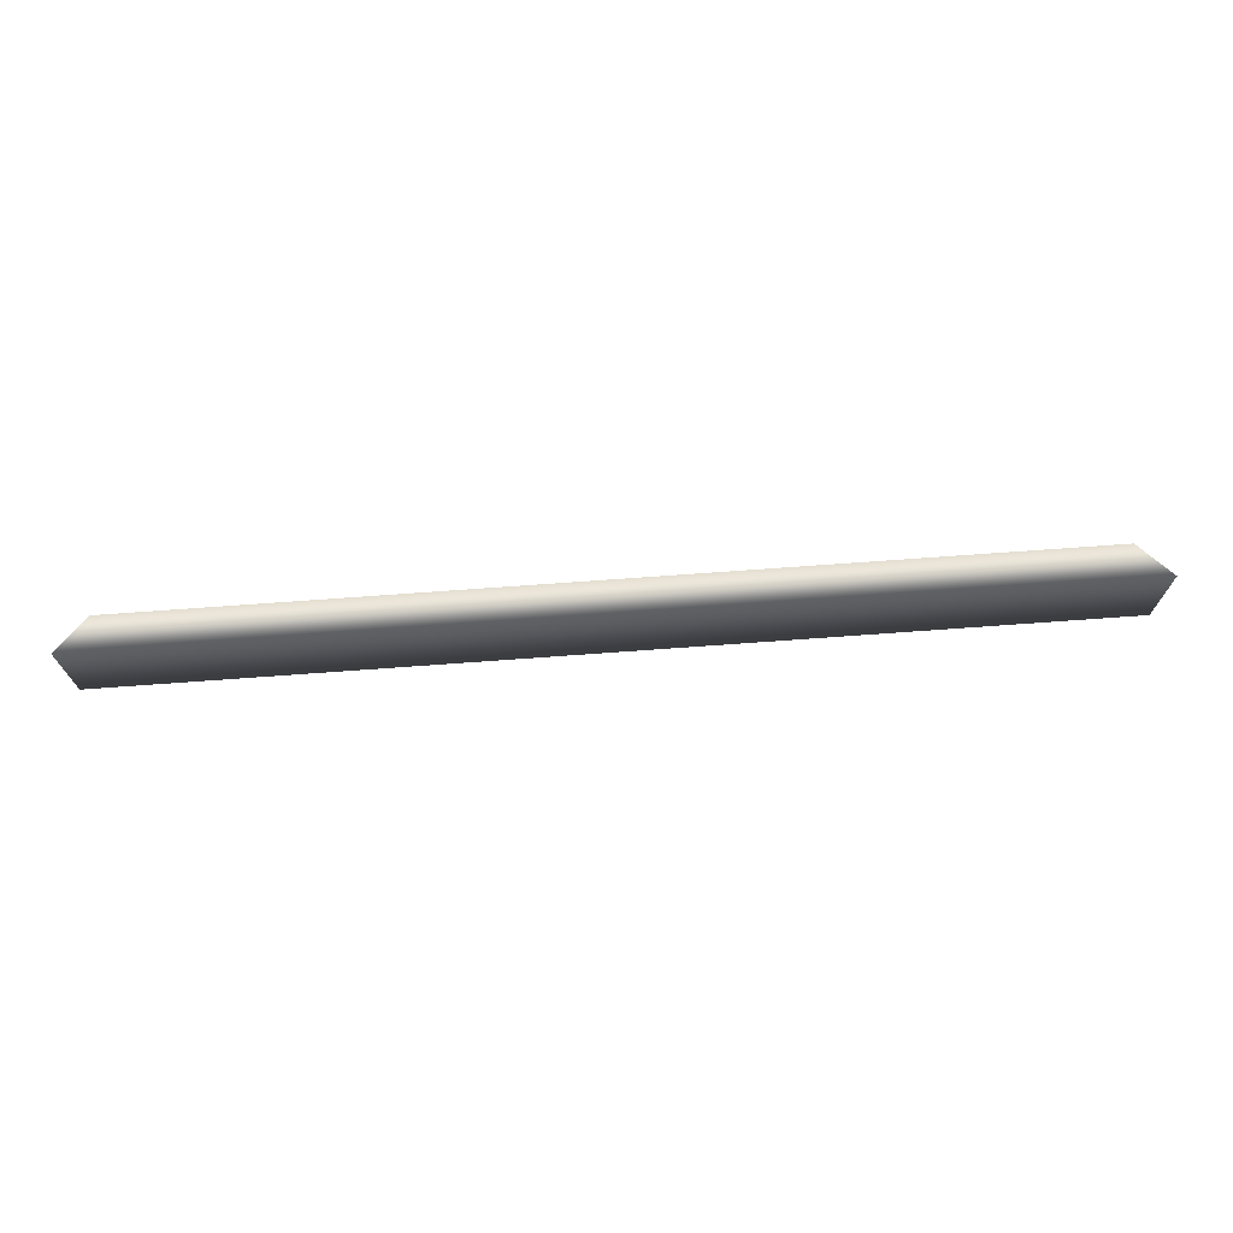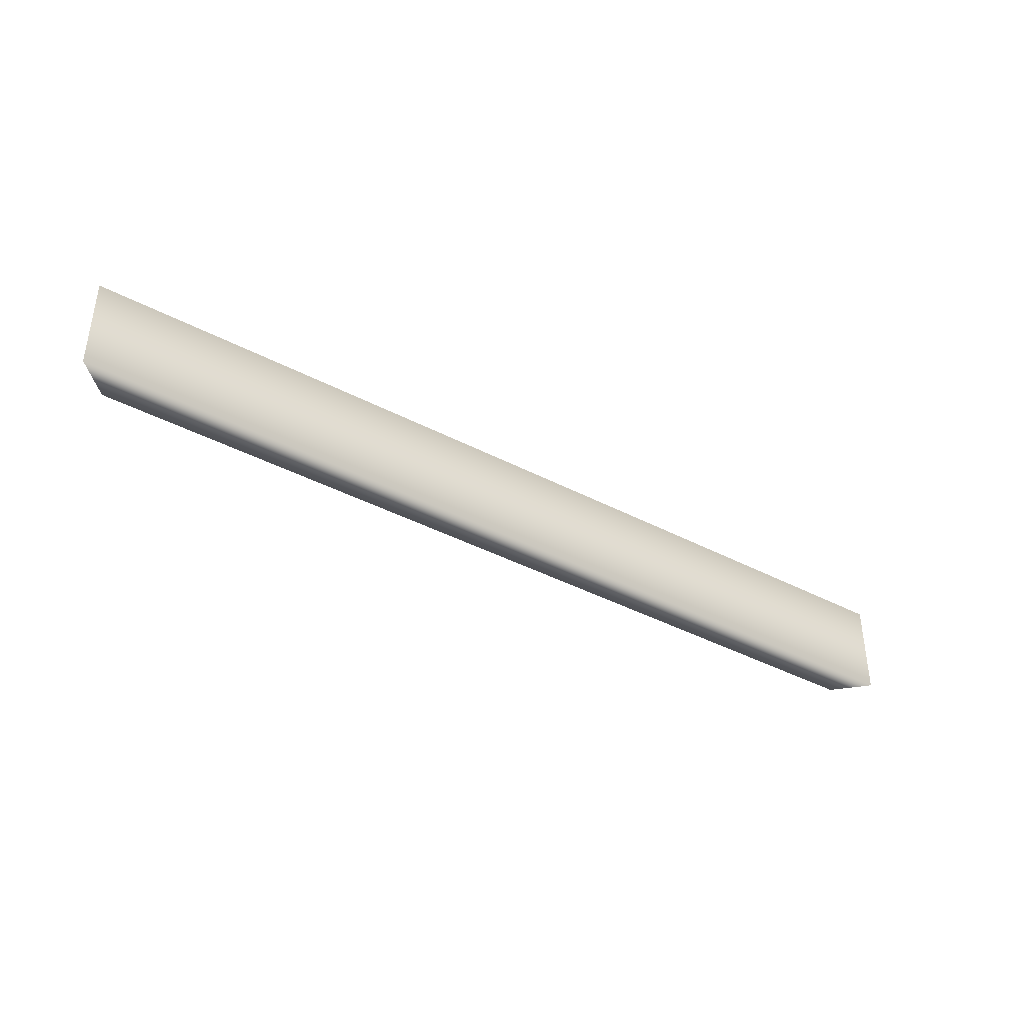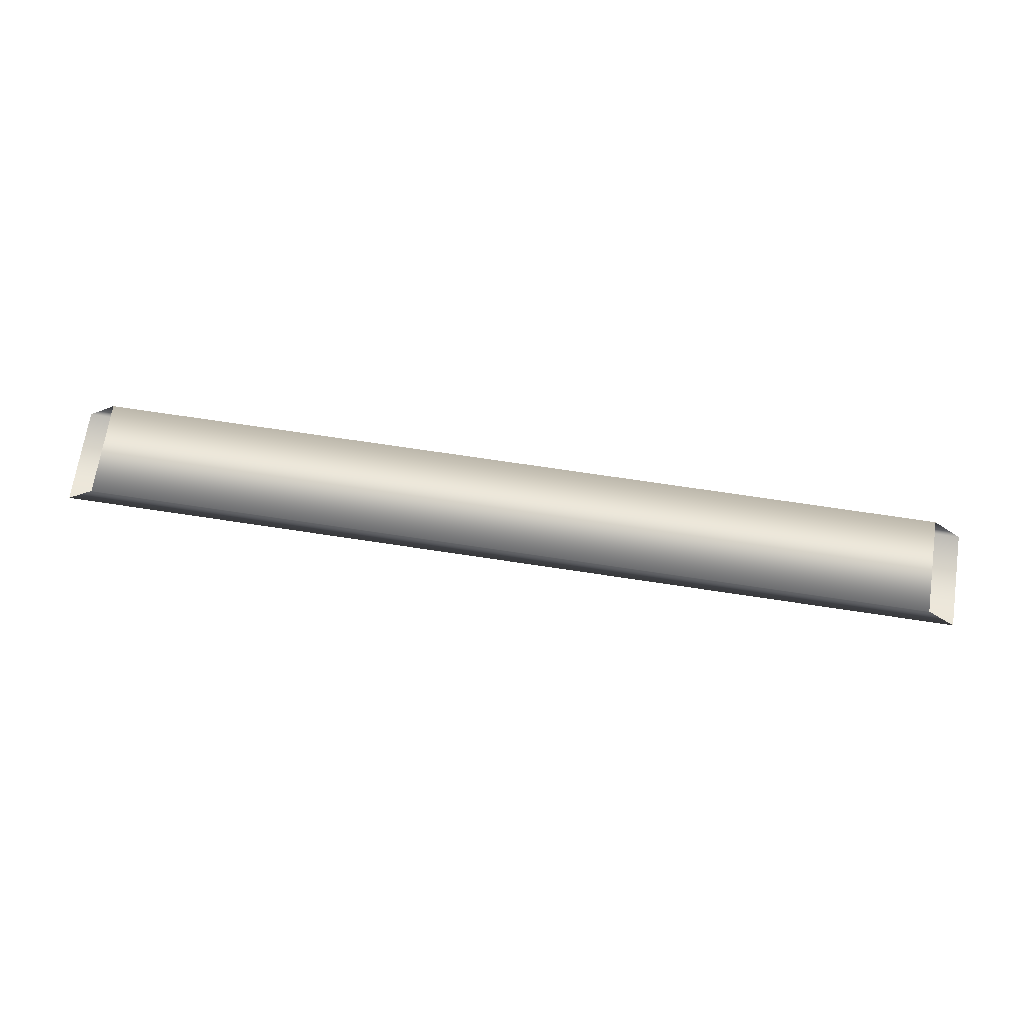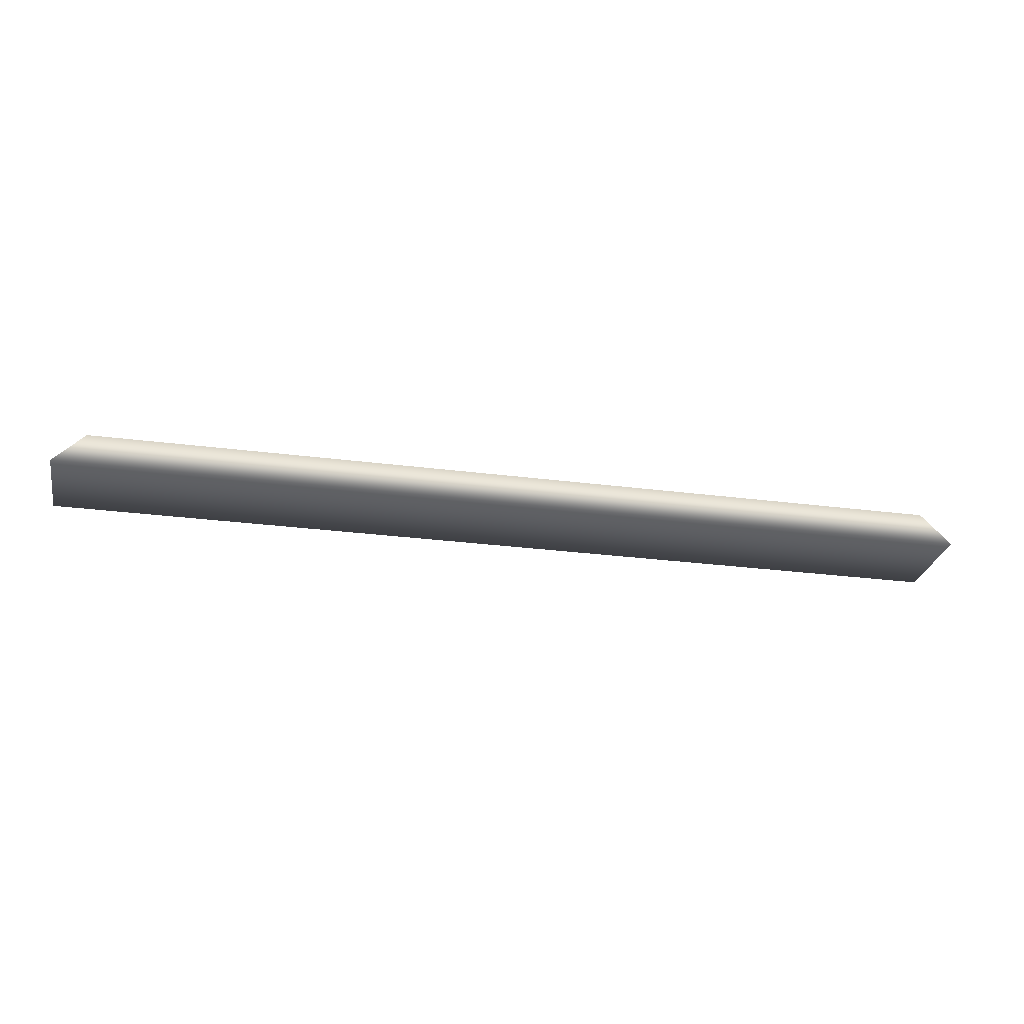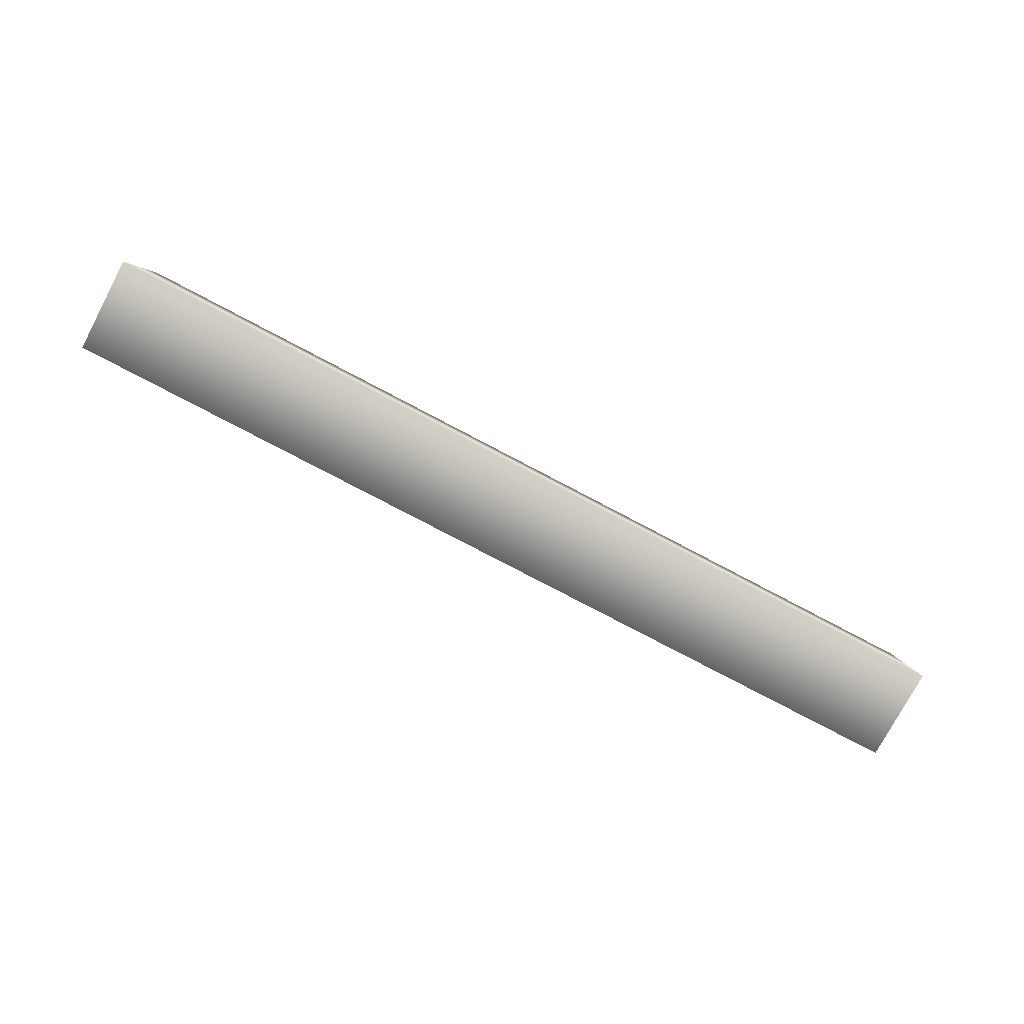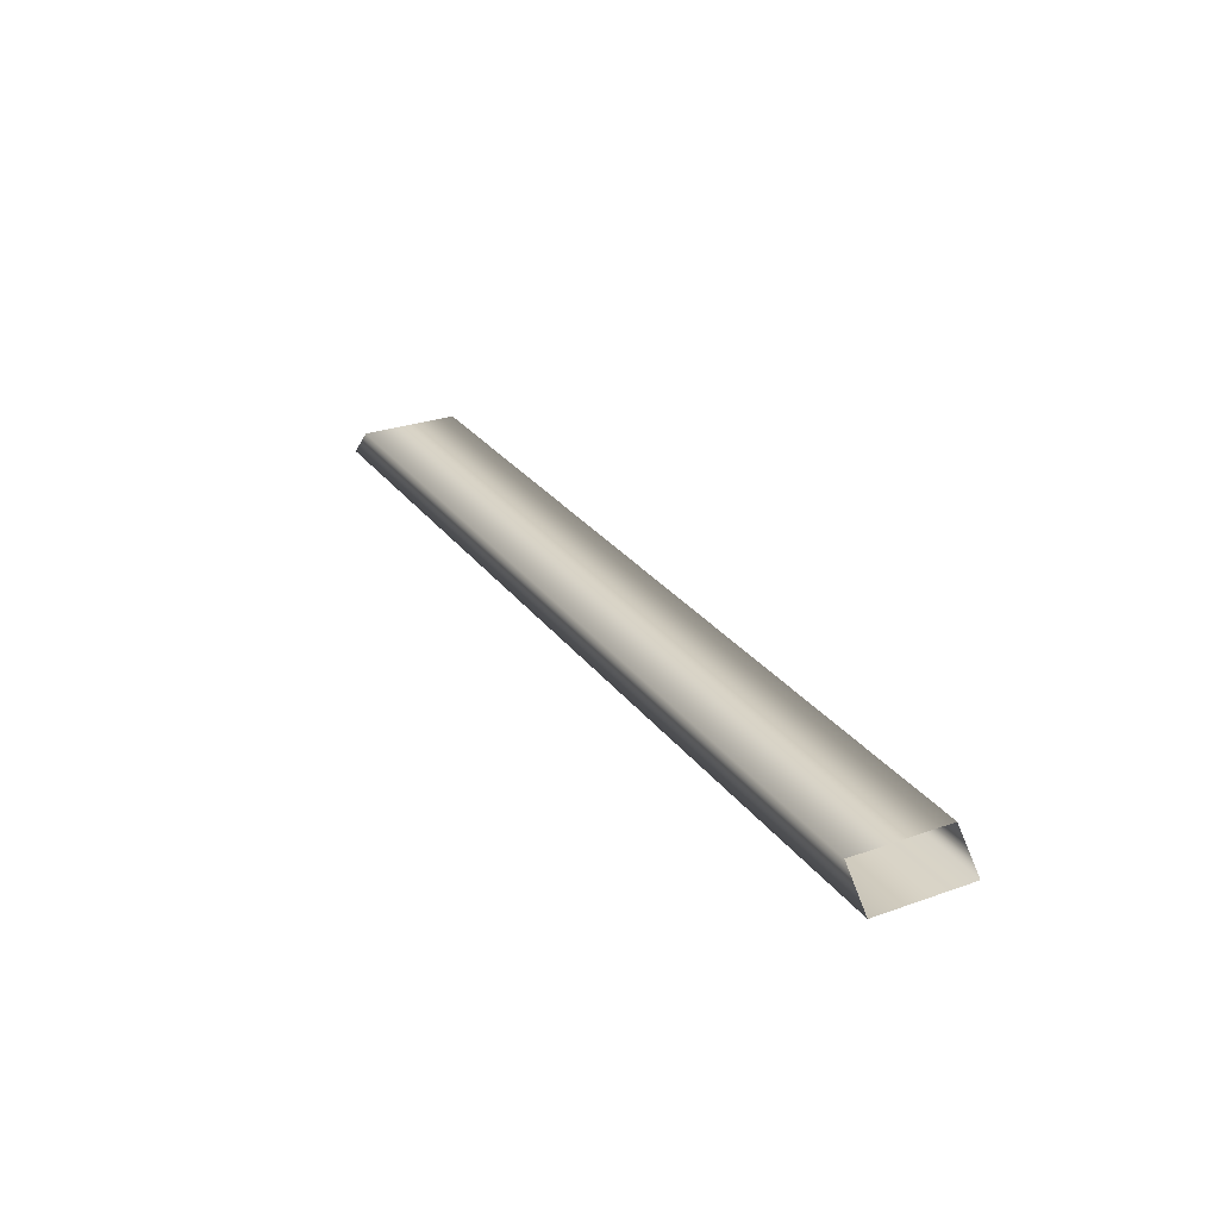
<metadata>
{"format":"obj","ext":"obj","renderer":"f3d","projection":"perspective","resolution":1024,"background":"white","views":[{"elev":70.7,"azim":175.8,"up":"+Y"},{"elev":-39.8,"azim":146.8,"up":"+Y"},{"elev":68.9,"azim":8.7,"up":"+Z"},{"elev":-27.3,"azim":168.6,"up":"+Z"},{"elev":-76.6,"azim":152.1,"up":"+Z"},{"elev":27.7,"azim":61.5,"up":"+Z"}]}
</metadata>
<code>
v 128.5 13.46 -79.24
v 132.7 13.46 -83.48
v 128.5 0.2709 -79.24
v 132.7 0.2709 -83.48
v 11.27 13.46 -79.24
v 7.027 13.46 -83.48
v 11.27 0.2709 -79.24
v 7.027 0.2709 -83.48
f 5 1 2
f 5 2 6
f 7 3 1
f 7 1 5
f 8 4 3
f 8 3 7
f 6 2 4
f 6 4 8

</code>
